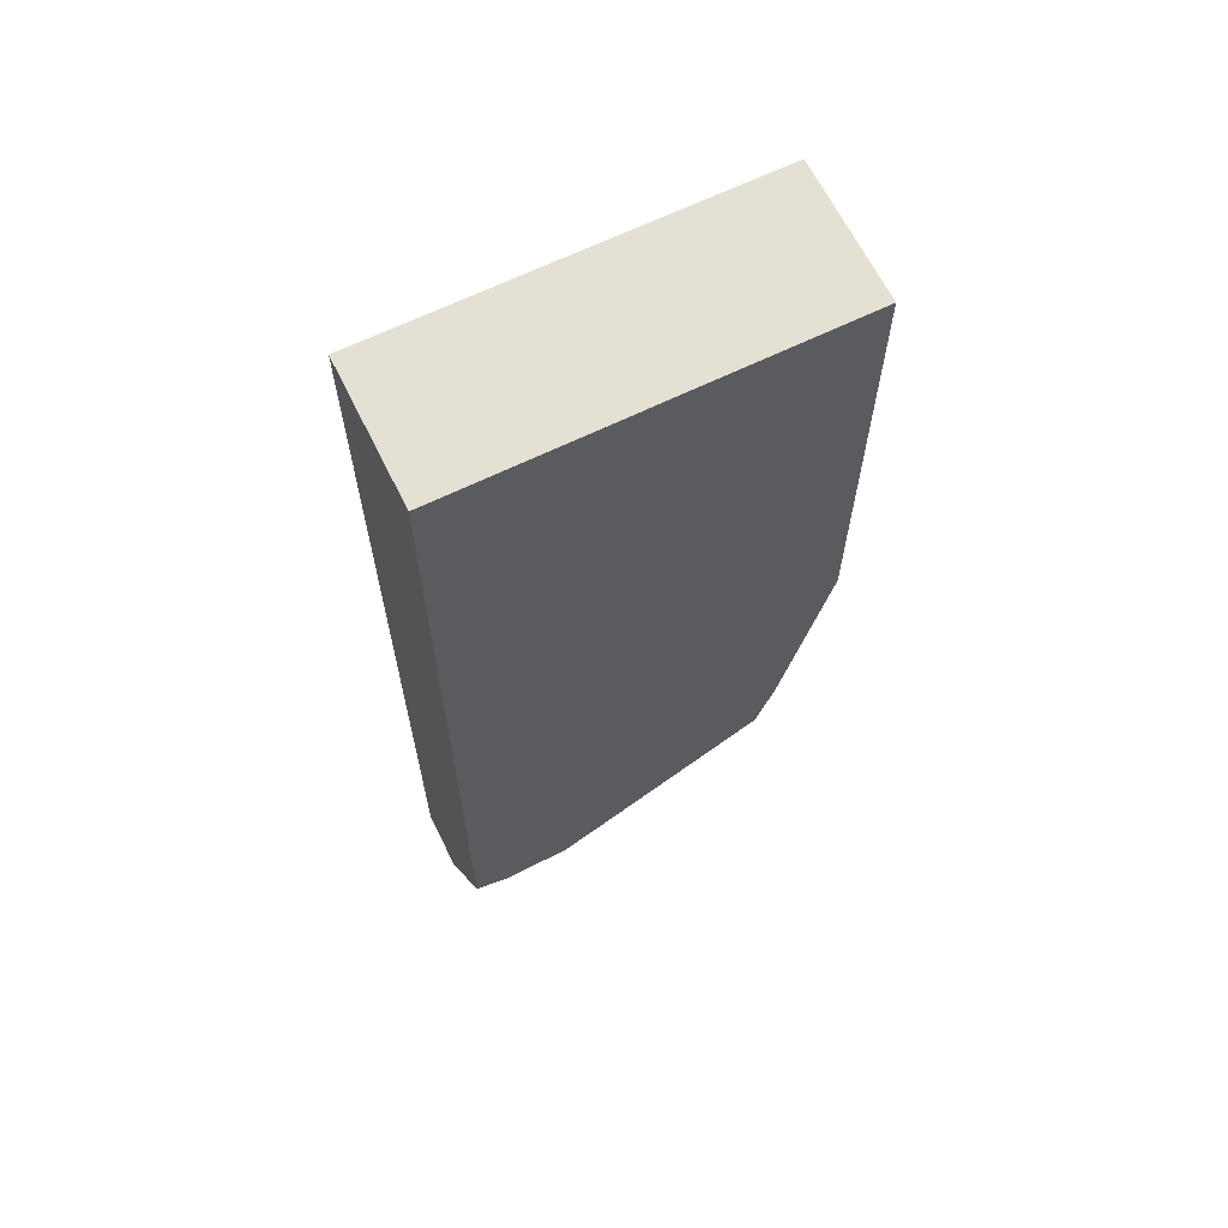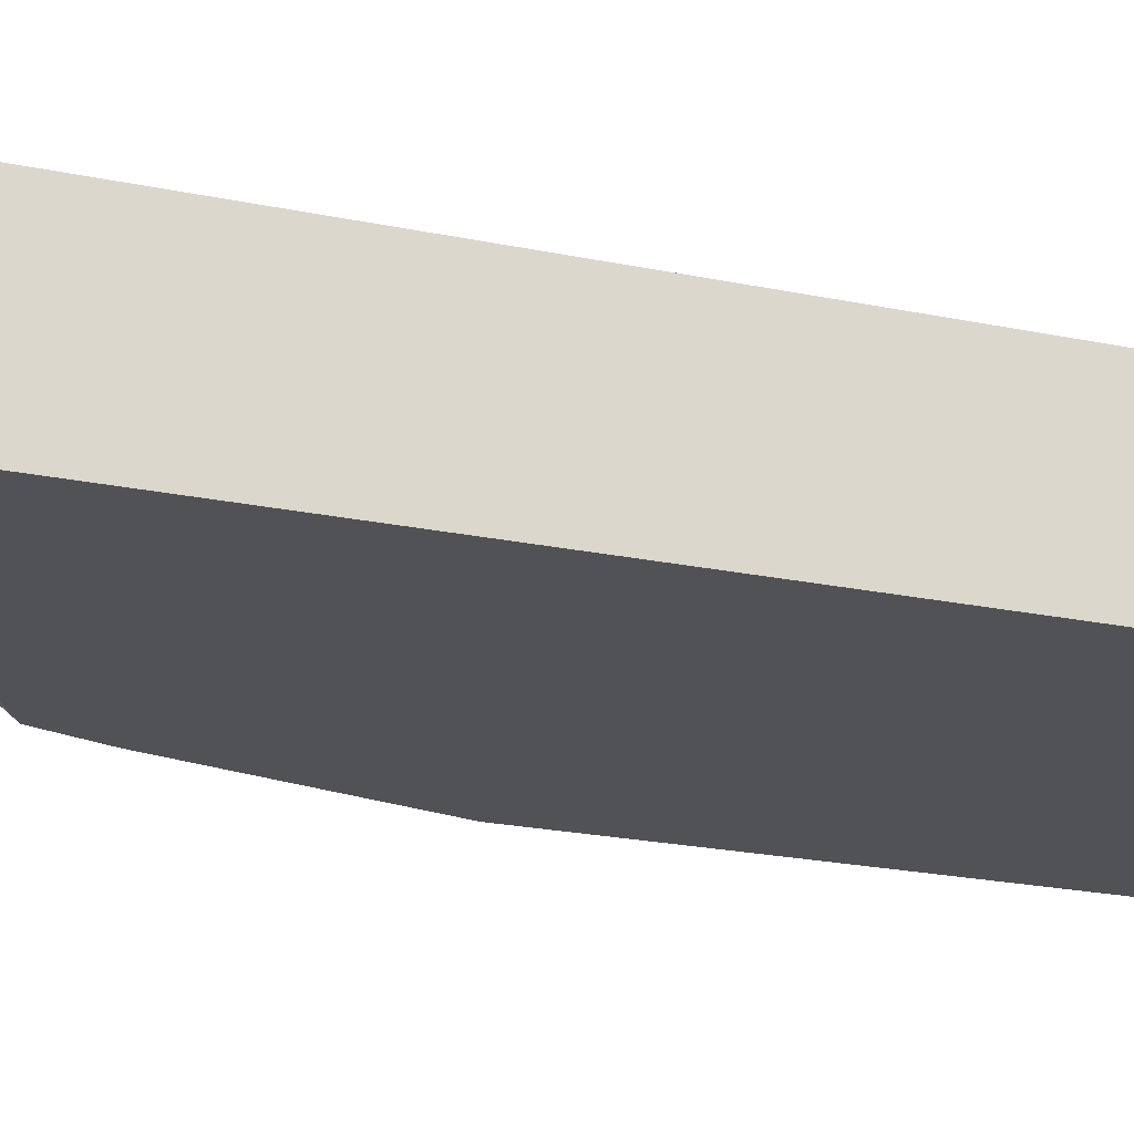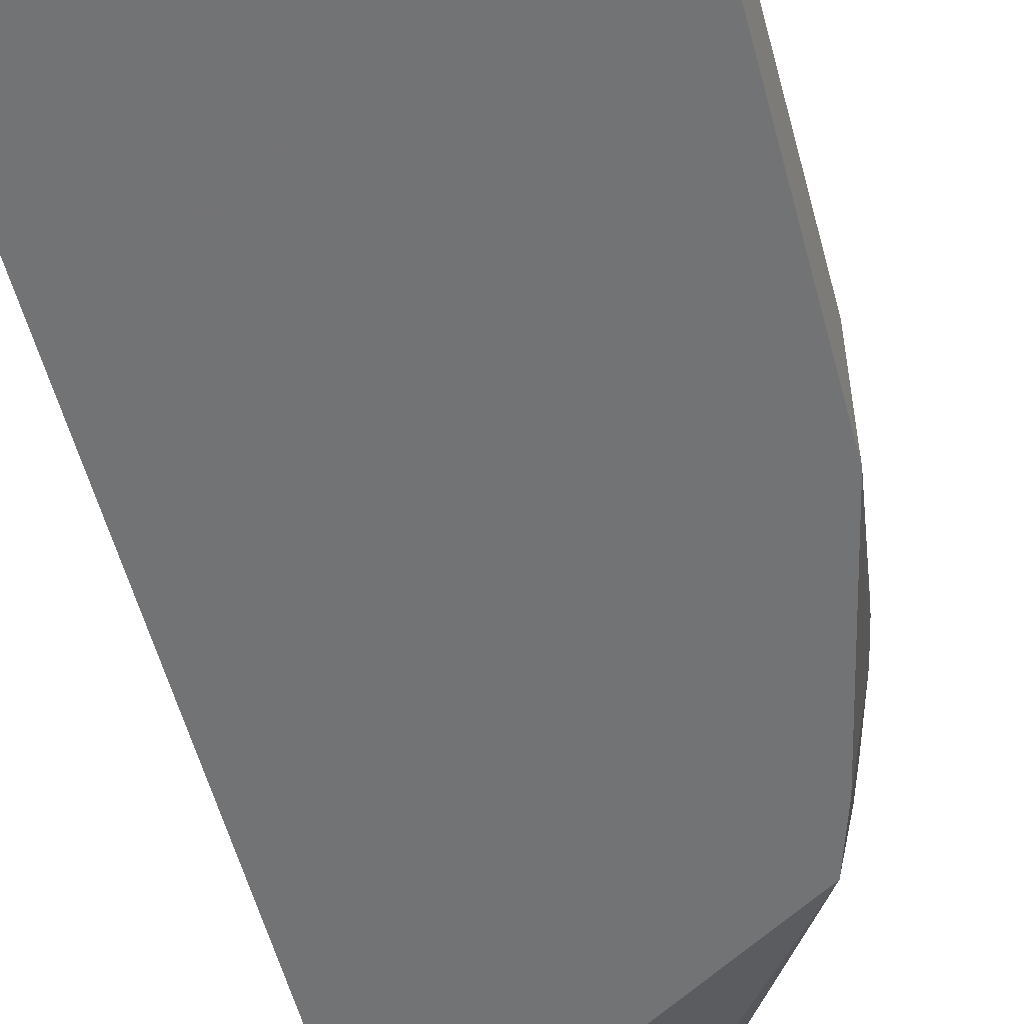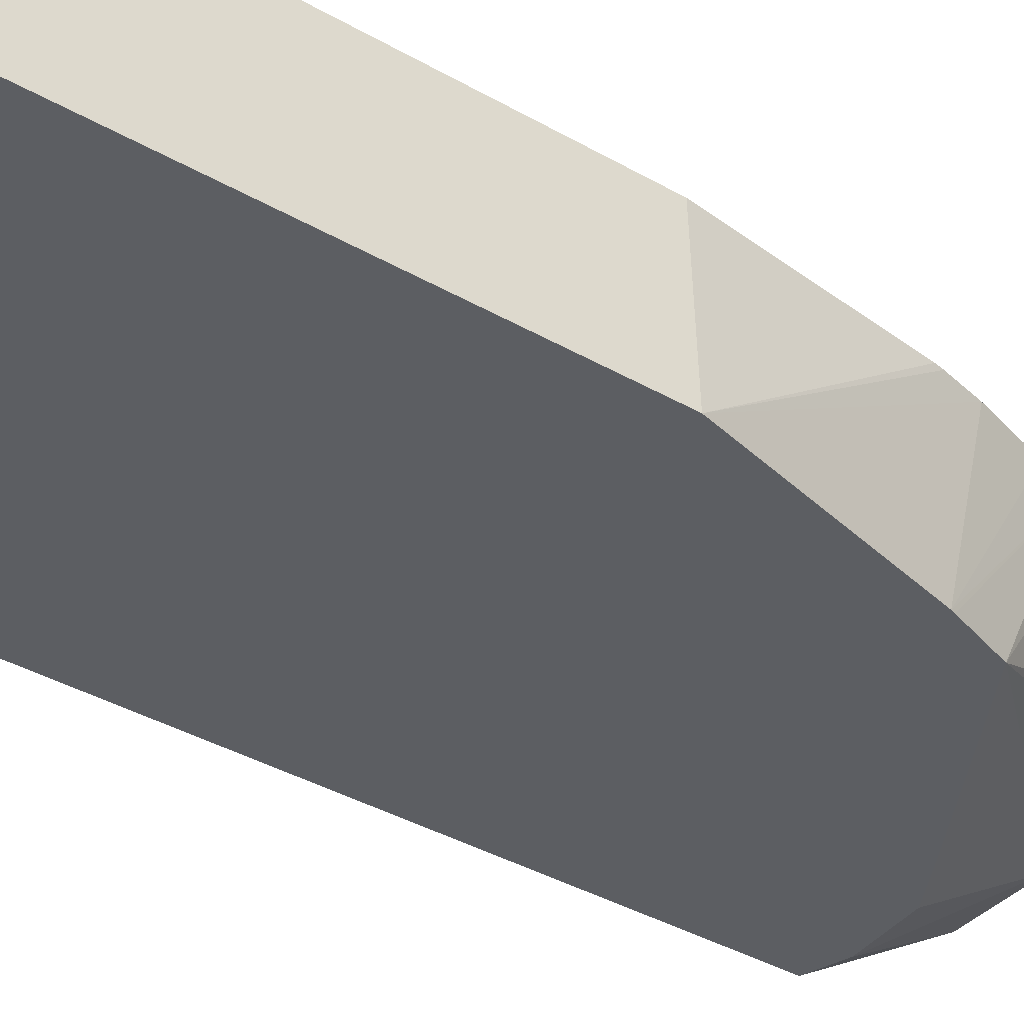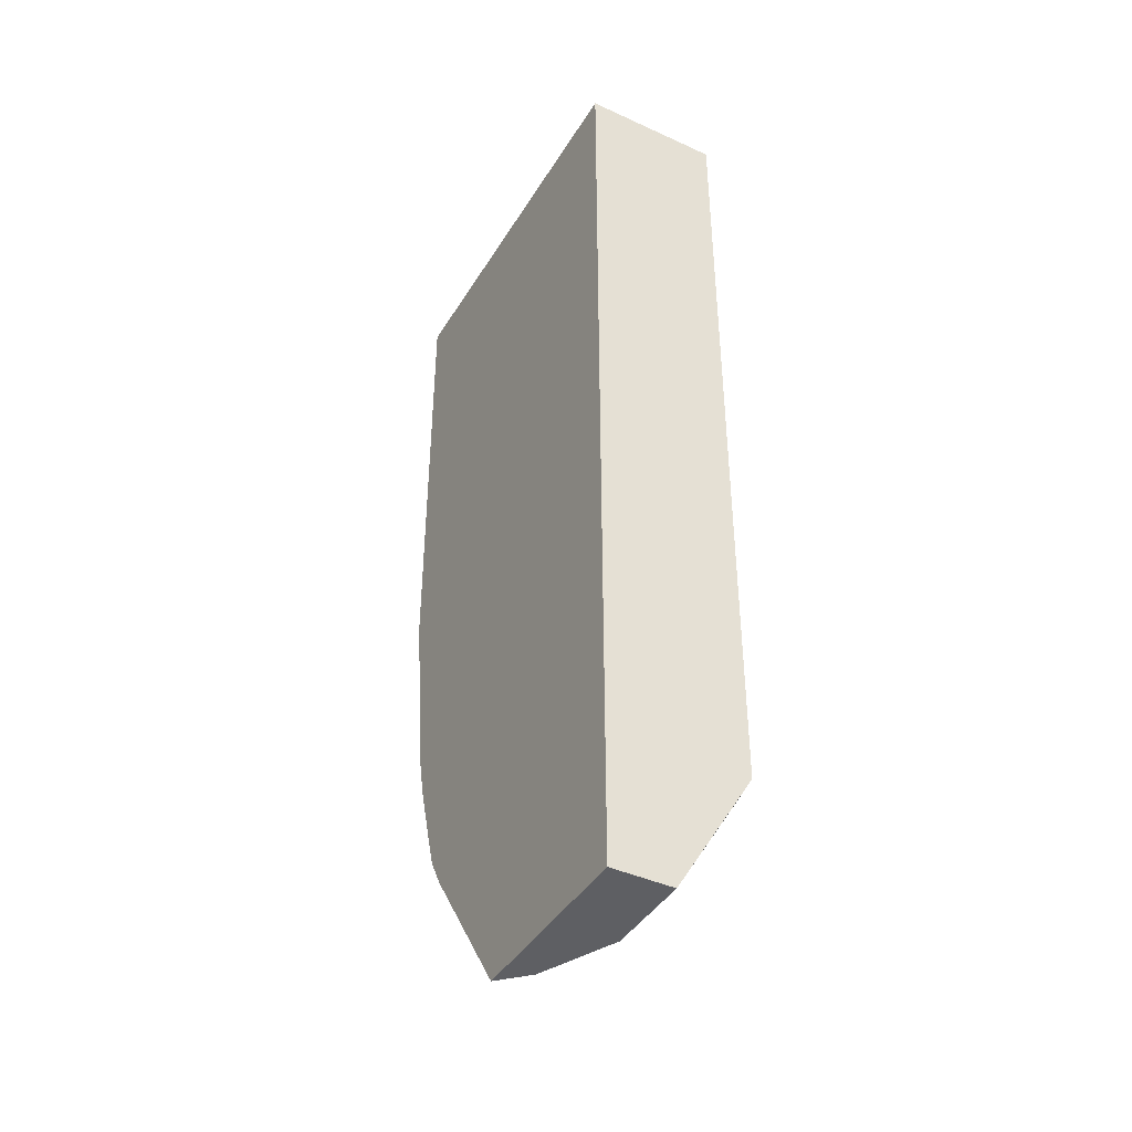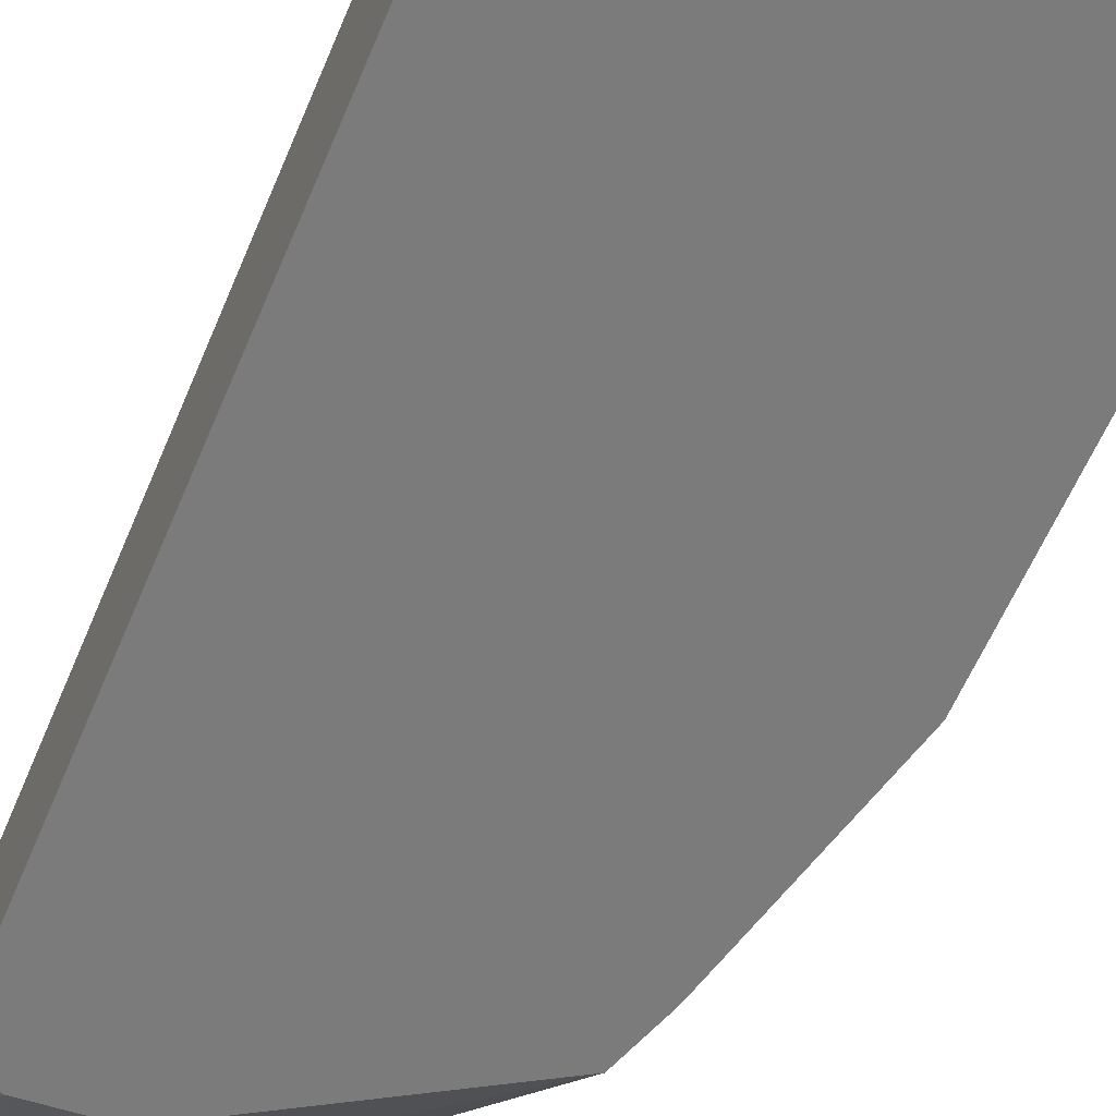
<metadata>
{"format":"obj","ext":"obj","renderer":"f3d","projection":"perspective","resolution":1024,"background":"white","views":[{"elev":65.2,"azim":153.8,"up":"+Y"},{"elev":-20.9,"azim":68.9,"up":"+Z"},{"elev":-55.9,"azim":-165.1,"up":"+Z"},{"elev":-37.7,"azim":-126.4,"up":"+Z"},{"elev":-41.8,"azim":61.1,"up":"+Y"},{"elev":-58.5,"azim":157.6,"up":"+Z"}]}
</metadata>
<code>
v -0.3569 0.1838 0.1837
v -0.5909 0.1838 0.1837
v -0.3569 0.1838 0.2691
v -0.3569 -0.3304 0.1837
v -0.5909 0.1838 0.2691
v -0.5909 -0.09757 0.1837
v -0.3569 -0.4104 0.2691
v -0.3569 -0.4104 0.2315
v -0.3655 -0.3331 0.1837
v -0.5909 -0.09472 0.2691
v -0.5605 -0.2238 0.1837
v -0.5706 -0.2363 0.2691
v -0.5756 -0.2152 0.2691
v -0.5765 -0.2104 0.2691
v -0.4743 -0.4104 0.2691
v -0.4104 -0.4104 0.2315
v -0.3788 -0.3373 0.1837
v -0.5597 -0.2261 0.1837
v -0.5527 -0.2946 0.2691
v -0.5594 -0.2735 0.2691
v -0.5415 -0.314 0.2691
v -0.5492 -0.2576 0.1837
v -0.4577 -0.4104 0.2525
v -0.4448 -0.3194 0.1837
v -0.4186 -0.3344 0.1837
f 4 8 9
f 8 16 17
f 19 22 21
f 6 12 13
f 6 13 14
f 6 14 10
f 7 15 23
f 7 23 16
f 7 16 8
f 8 17 9
f 15 22 23
f 11 19 20
f 11 20 12
f 15 21 22
f 16 23 22
f 16 22 24
f 16 24 25
f 16 25 17
f 18 22 19
f 3 15 7
f 11 18 19
f 3 21 15
f 6 11 12
f 3 20 19
f 3 19 21
f 1 2 5
f 1 5 3
f 1 3 7
f 1 7 8
f 1 8 4
f 1 9 17
f 1 17 25
f 1 25 24
f 1 24 22
f 1 4 9
f 1 18 11
f 1 11 6
f 1 6 2
f 2 6 10
f 2 10 5
f 3 5 10
f 3 10 14
f 3 14 13
f 3 13 12
f 1 22 18
f 3 12 20

</code>
